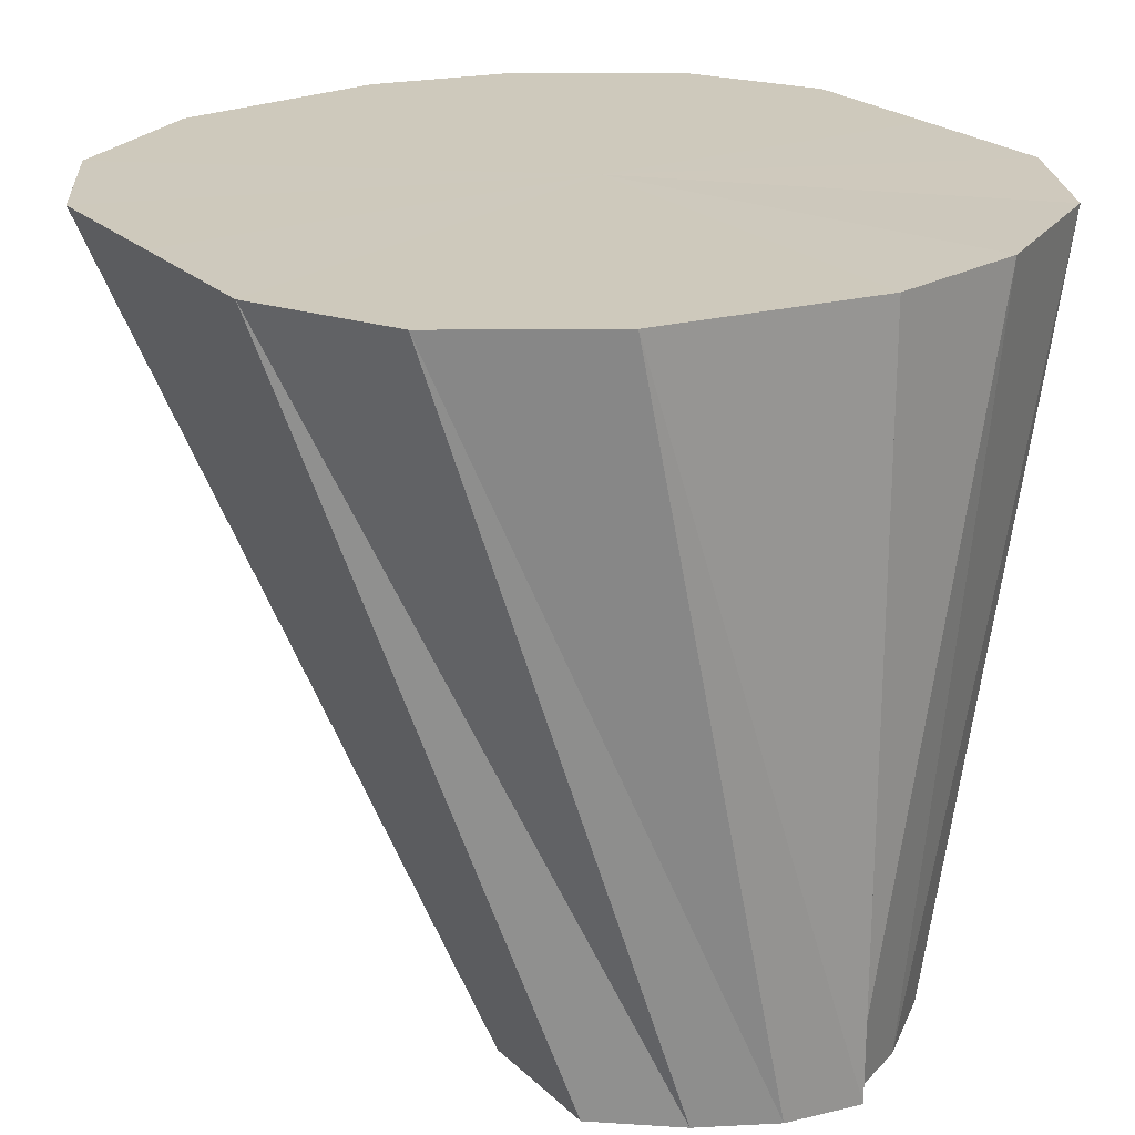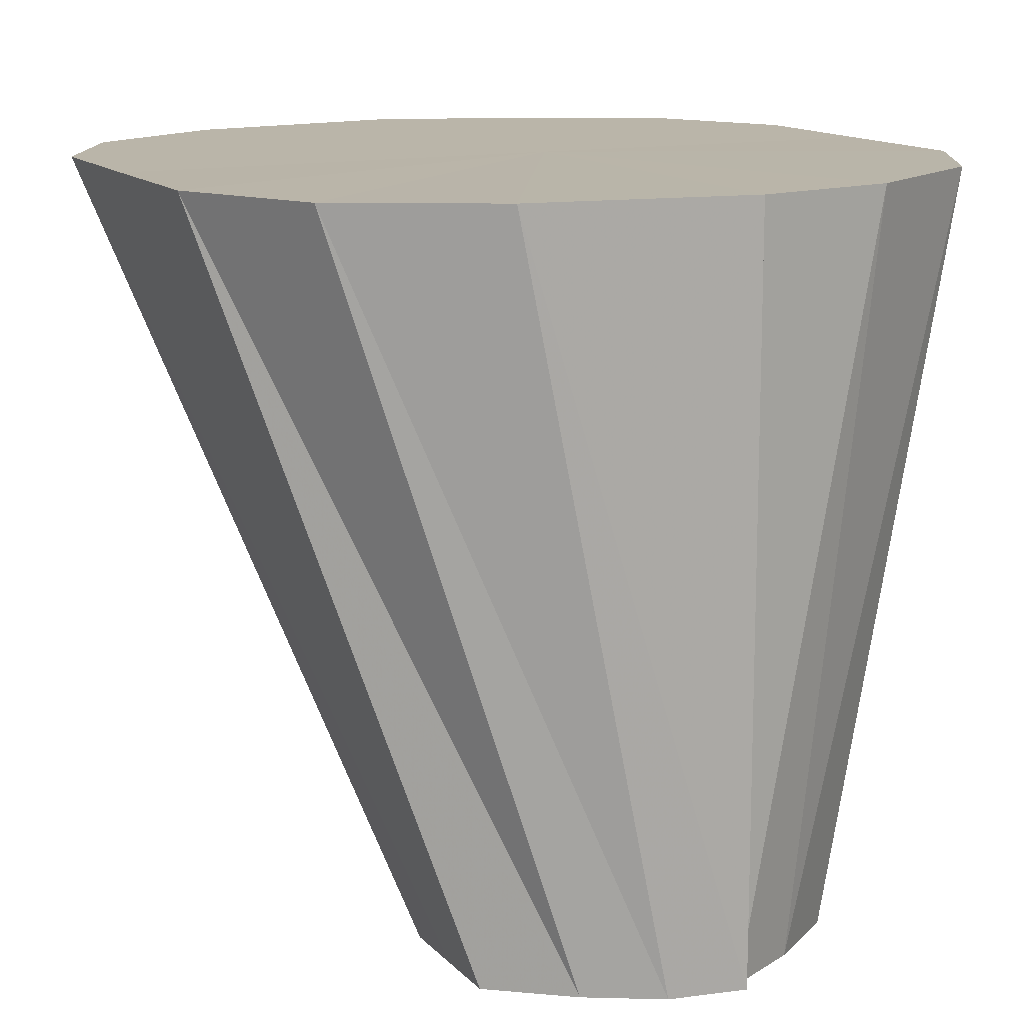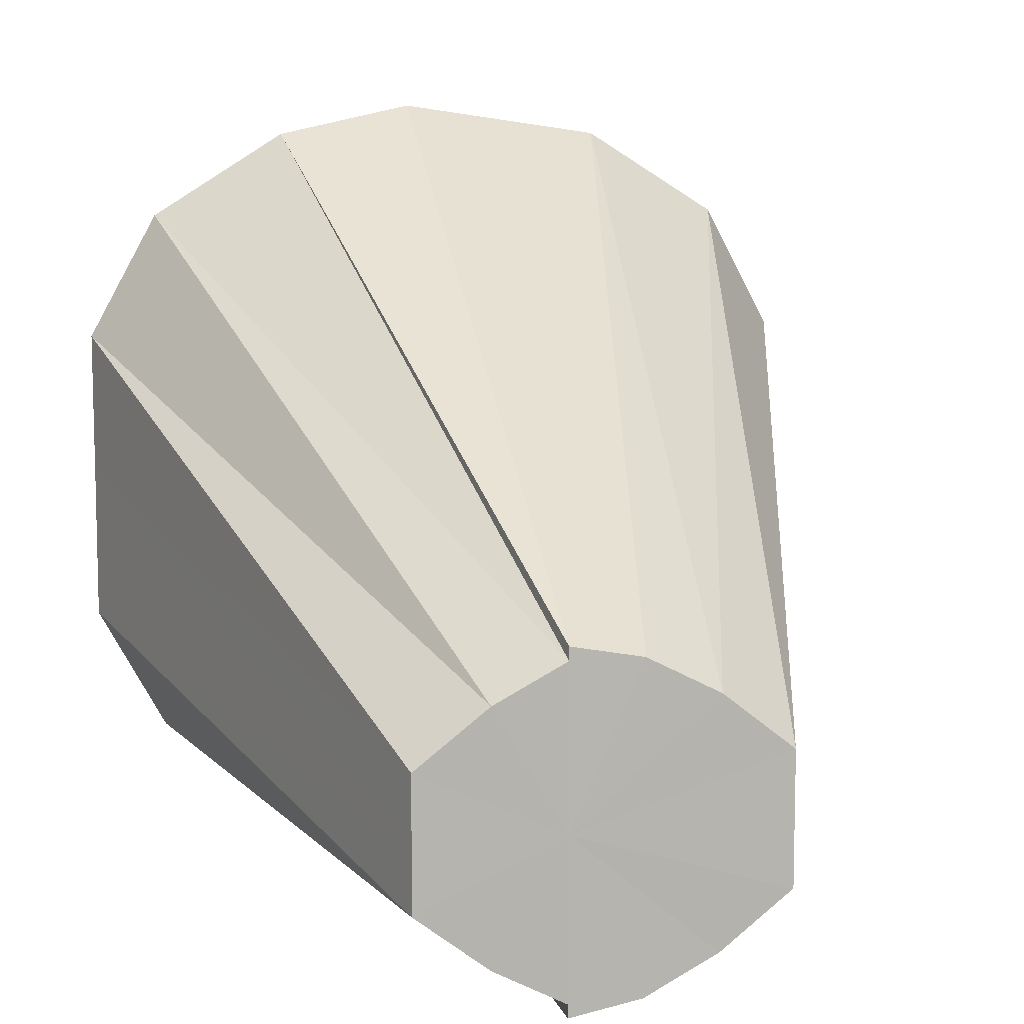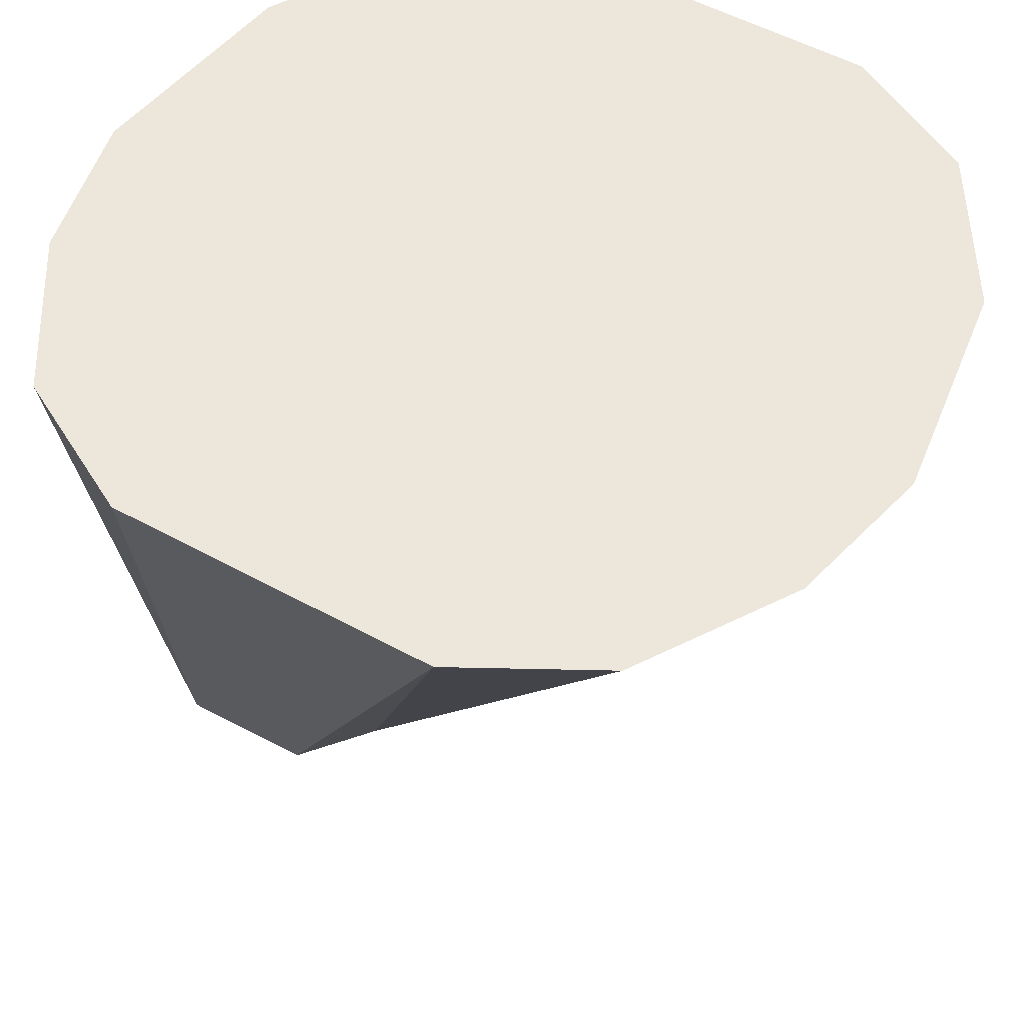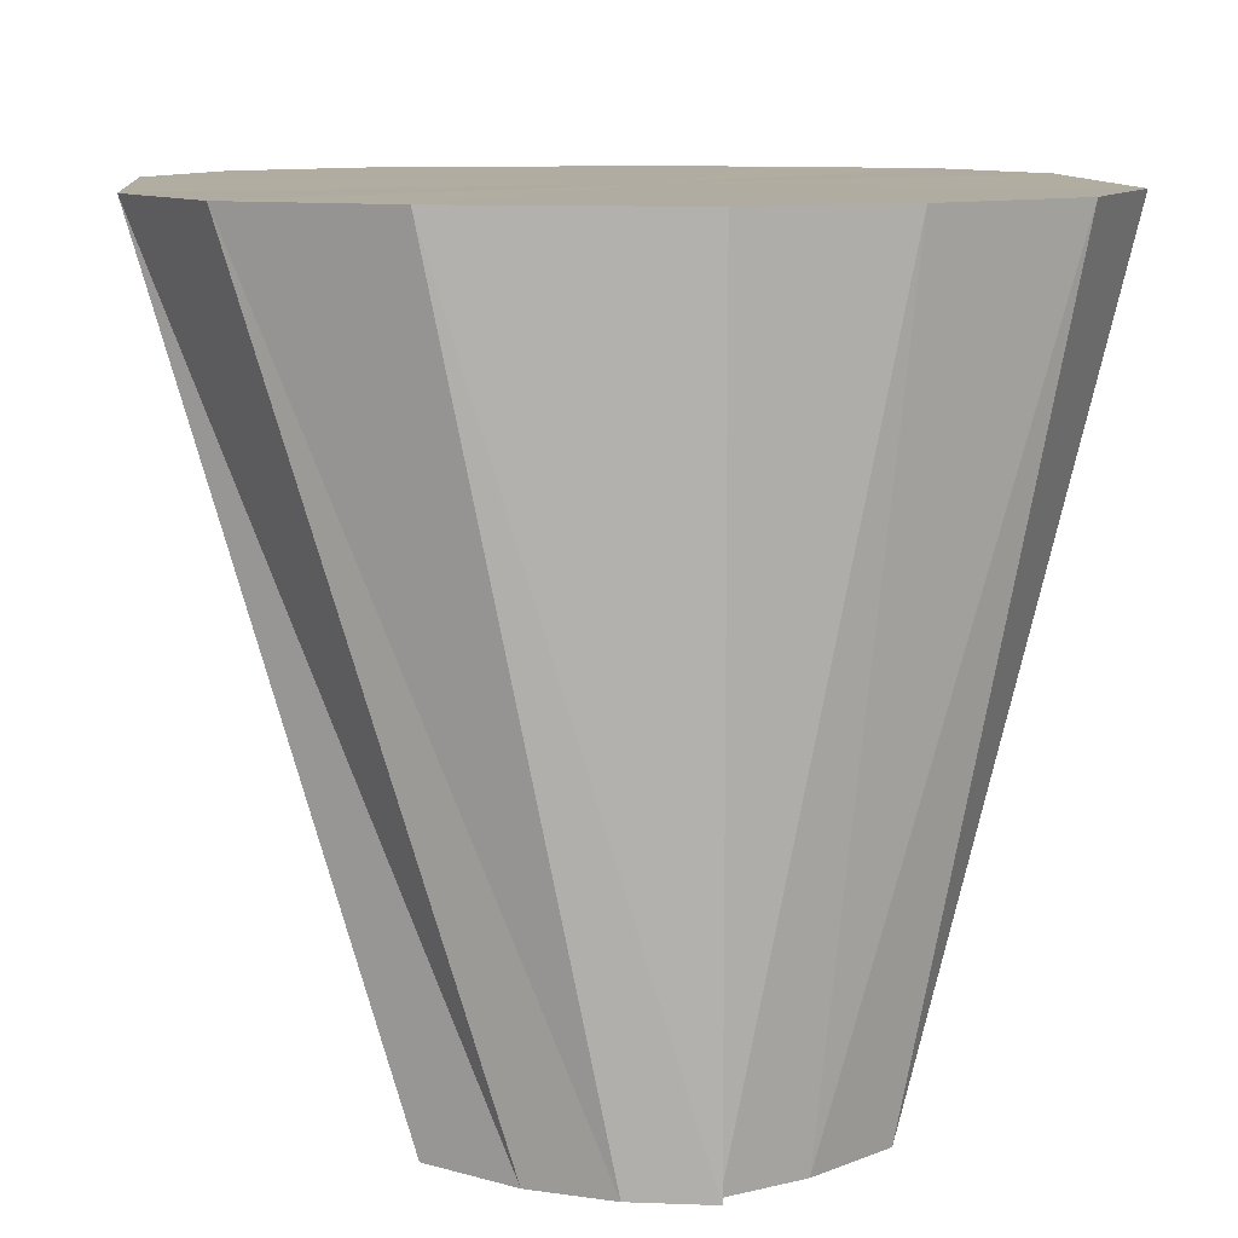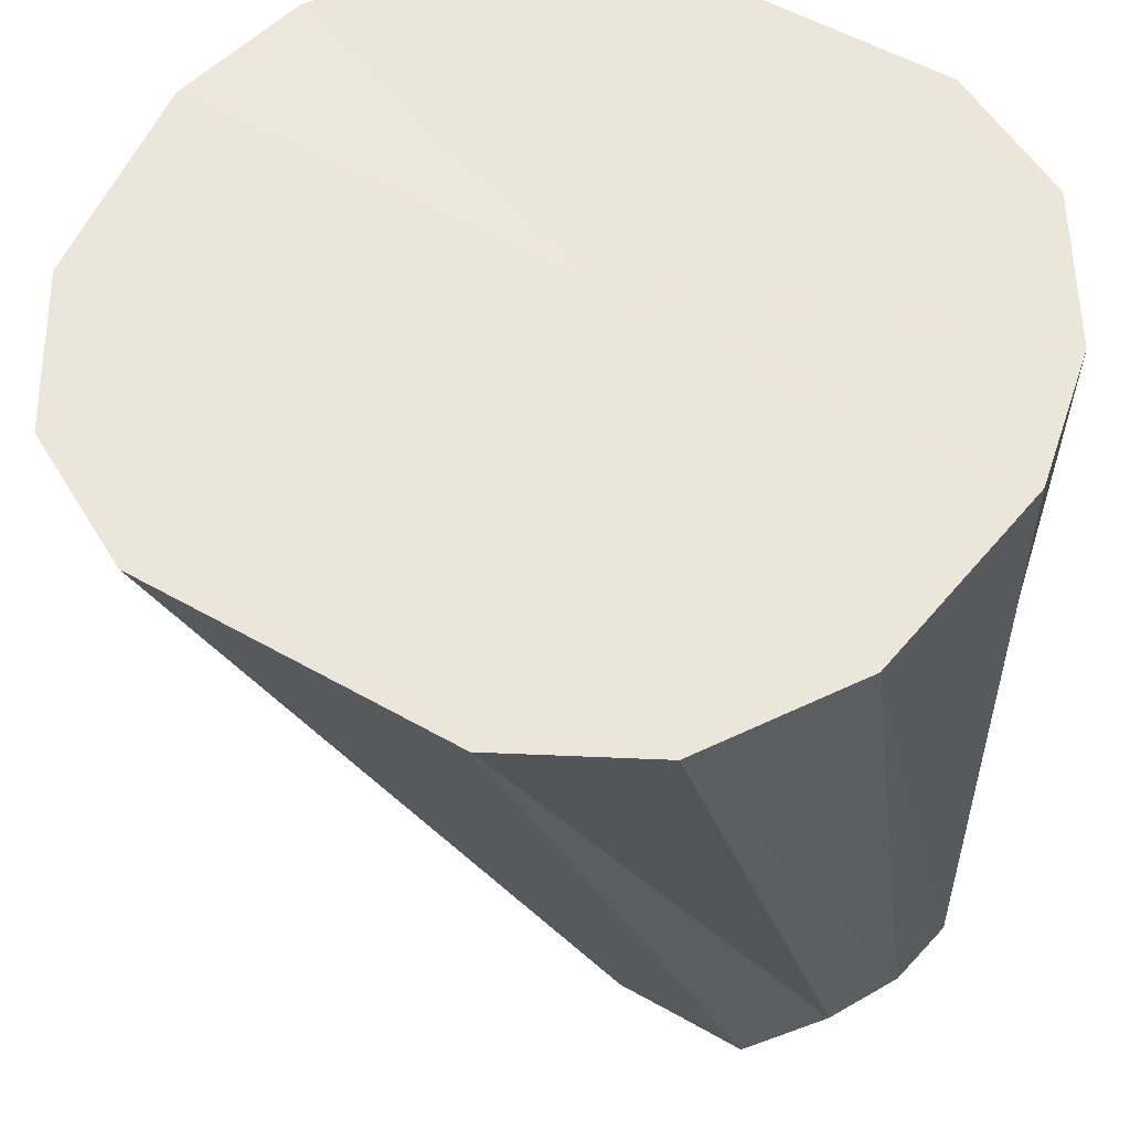
<metadata>
{"format":"obj","ext":"obj","renderer":"f3d","projection":"perspective","resolution":1024,"background":"white","views":[{"elev":22.5,"azim":147.4,"up":"+Y"},{"elev":13.5,"azim":154.1,"up":"+Y"},{"elev":9.2,"azim":-13.7,"up":"+Z"},{"elev":53.5,"azim":-59.8,"up":"+Y"},{"elev":10.2,"azim":174.4,"up":"+Y"},{"elev":54.8,"azim":121.0,"up":"+Y"}]}
</metadata>
<code>
o 11242
v 2234 1910 7.335
v 2234 1910 7.34
v 2234 1910 7.335
v 2234 1910 7.352
v 2234 1910 7.337
v 2234 1910 7.371
v 2234 1910 7.342
v 2234 1910 7.393
v 2234 1910 7.35
v 2234 1910 7.414
v 2234 1910 7.36
v 2234 1910 7.393
v 2234 1910 7.36
v 2234 1910 7.414
v 2234 1910 7.369
v 2234 1910 7.433
v 2234 1910 7.445
v 2234 1910 7.377
v 2234 1910 7.433
v 2234 1910 7.445
v 2234 1910 7.382
v 2234 1910 7.45
v 2234 1910 7.445
v 2234 1910 7.384
v 2234 1910 7.45
v 2234 1910 7.445
v 2234 1910 7.382
v 2234 1910 7.433
v 2234 1910 7.342
v 2234 1910 7.35
v 2234 1910 7.337
v 2234 1910 7.335
v 2234 1910 7.335
v 2234 1910 7.337
v 2234 1910 7.34
v 2234 1910 7.352
v 2234 1910 7.342
v 2234 1910 7.371
v 2234 1910 7.35
v 2234 1910 7.371
v 2234 1910 7.36
v 2234 1910 7.393
v 2234 1910 7.414
v 2234 1910 7.369
v 2234 1910 7.393
v 2234 1910 7.35
v 2234 1910 7.342
v 2234 1910 7.337
v 2234 1910 7.377
v 2234 1910 7.414
v 2234 1910 7.433
v 2234 1910 7.34
v 2234 1910 7.337
v 2234 1910 7.335
v 2234 1910 7.352
v 2234 1910 7.342
v 2234 1910 7.371
v 2234 1910 7.35
v 2234 1910 7.352
v 2234 1910 7.342
v 2234 1910 7.35
v 2234 1910 7.34
v 2234 1910 7.337
v 2234 1910 7.335
v 2234 1910 7.393
v 2234 1910 7.34
v 2234 1910 7.352
v 2234 1910 7.34
v 2234 1910 7.371
v 2234 1910 7.352
v 2234 1910 7.393
v 2234 1910 7.371
v 2234 1910 7.414
v 2234 1910 7.393
v 2234 1910 7.433
v 2234 1910 7.414
v 2234 1910 7.445
v 2234 1910 7.433
v 2234 1910 7.45
v 2234 1910 7.445
f 1 2 3
f 2 4 5
f 4 6 7
f 6 8 9
f 8 10 11
f 12 11 9
f 9 11 13
f 14 15 11
f 11 15 13
f 10 16 15
f 16 17 18
f 19 18 15
f 15 18 13
f 20 21 18
f 18 21 13
f 17 22 21
f 22 23 24
f 25 24 21
f 21 24 13
f 26 27 24
f 23 28 27
f 29 30 13
f 31 29 13
f 32 31 13
f 33 32 34
f 35 33 34
f 36 35 37
f 38 36 39
f 40 39 41
f 42 38 41
f 41 39 13
f 43 42 44
f 45 41 44
f 44 41 13
f 46 47 13
f 47 48 13
f 49 44 13
f 28 43 49
f 50 44 49
f 27 49 13
f 51 49 27
f 52 53 54
f 55 56 53
f 57 58 56
f 59 60 61
f 62 63 60
f 64 65 66
f 66 65 67
f 68 65 64
f 67 65 69
f 70 65 68
f 69 65 71
f 72 65 70
f 71 65 73
f 74 65 72
f 73 65 75
f 76 65 74
f 75 65 77
f 78 65 76
f 77 65 79
f 80 65 78
f 79 65 80

</code>
